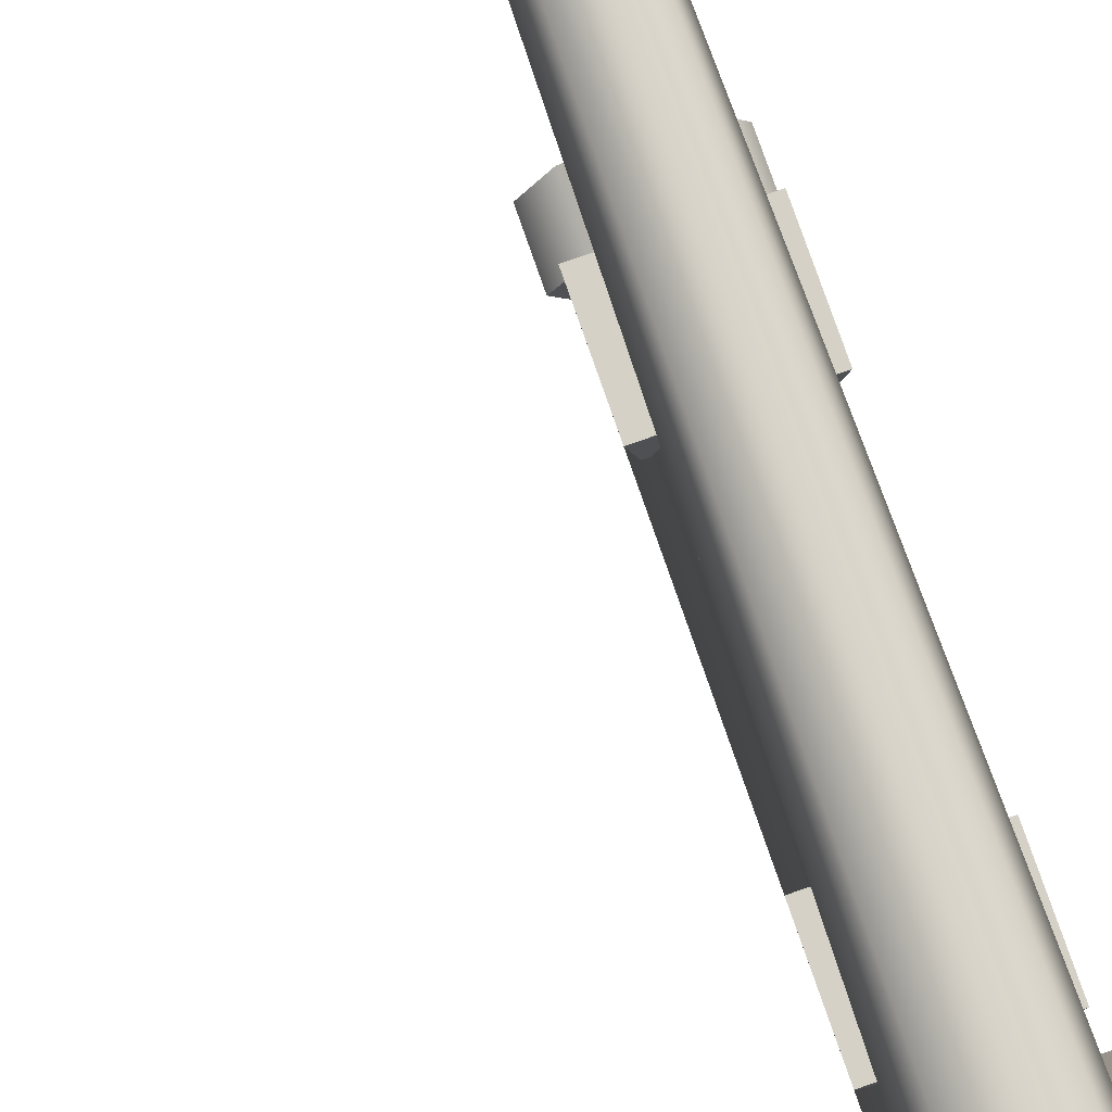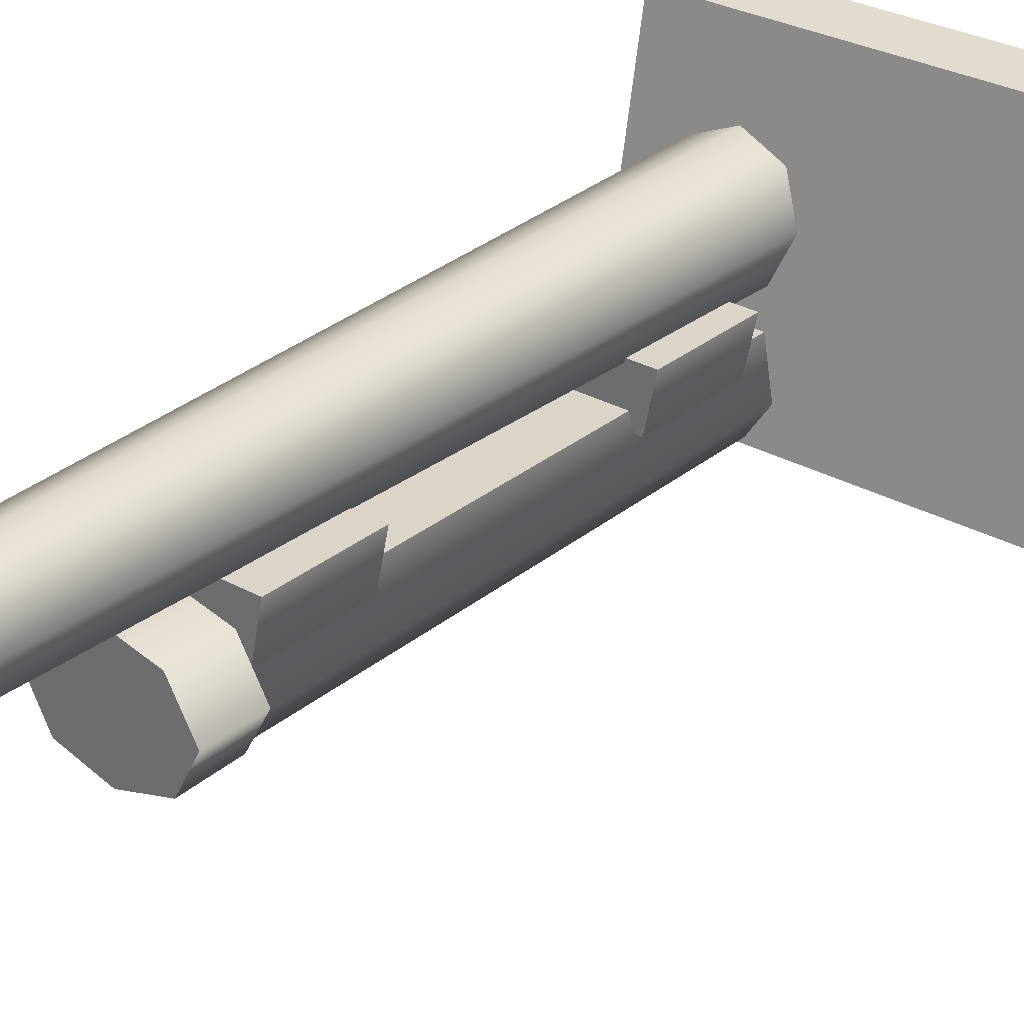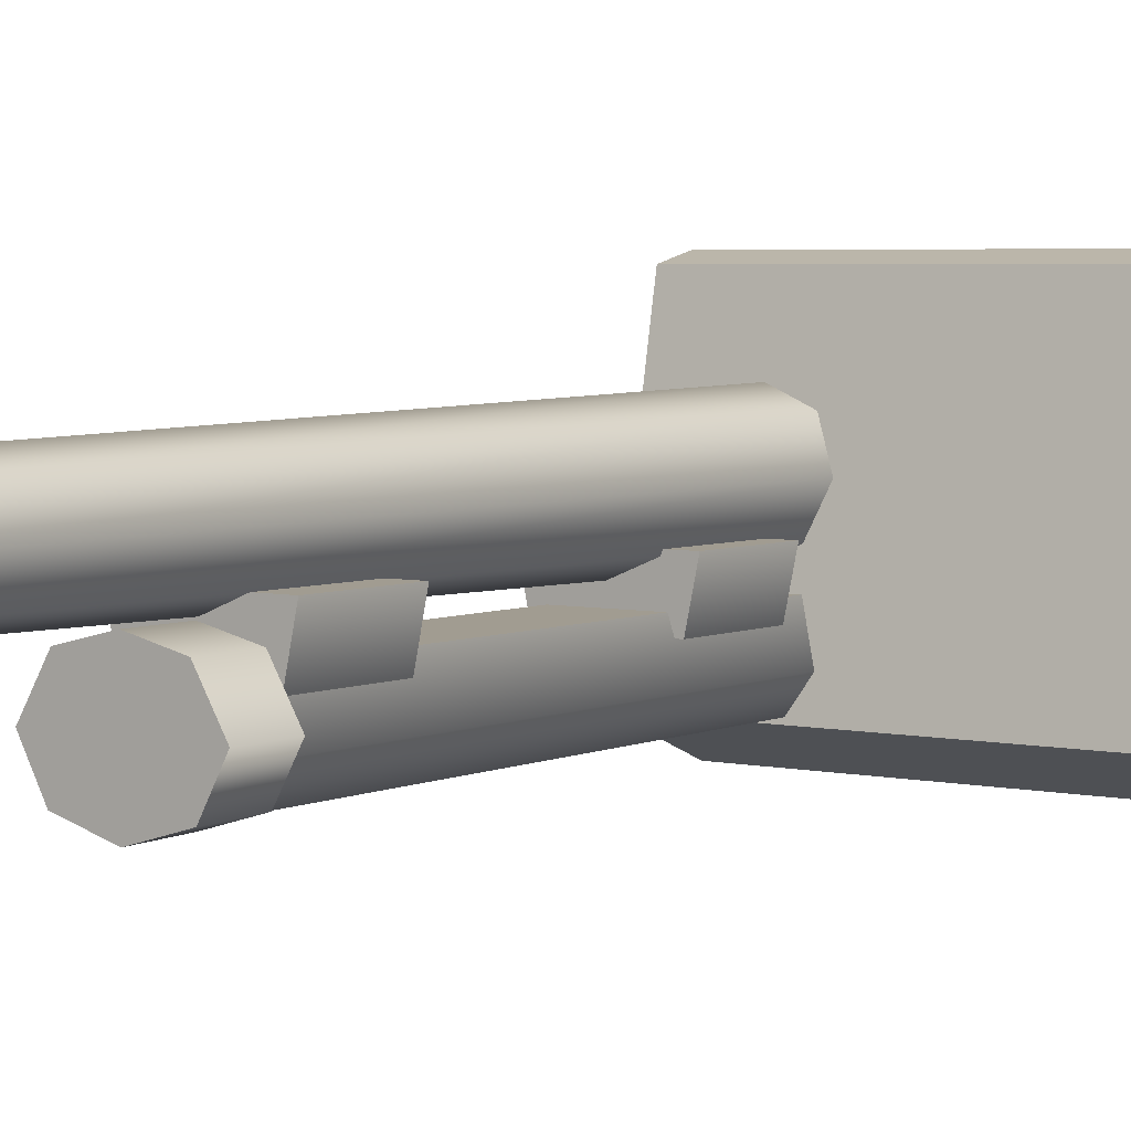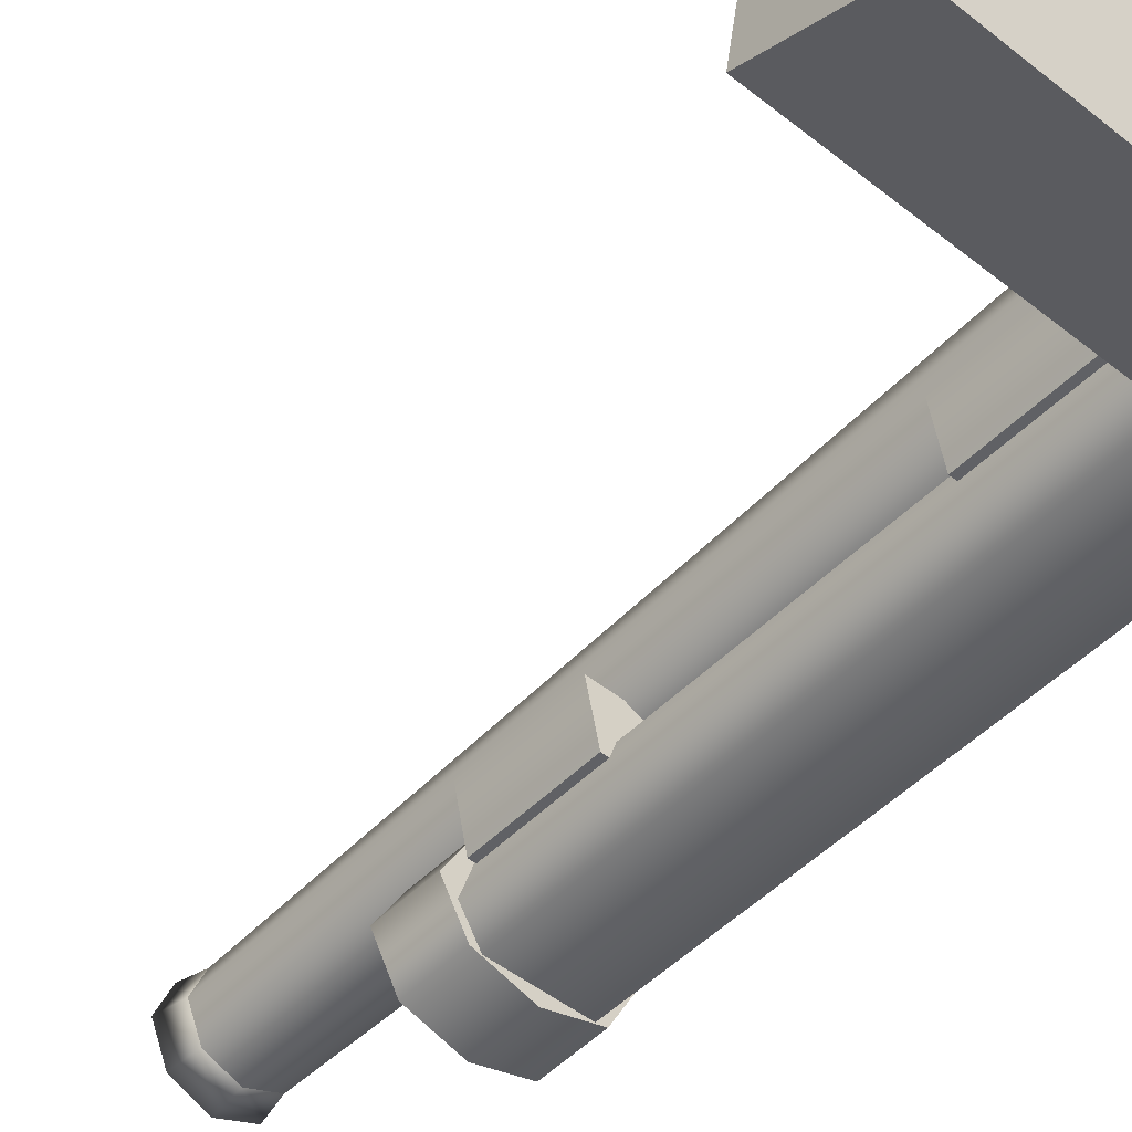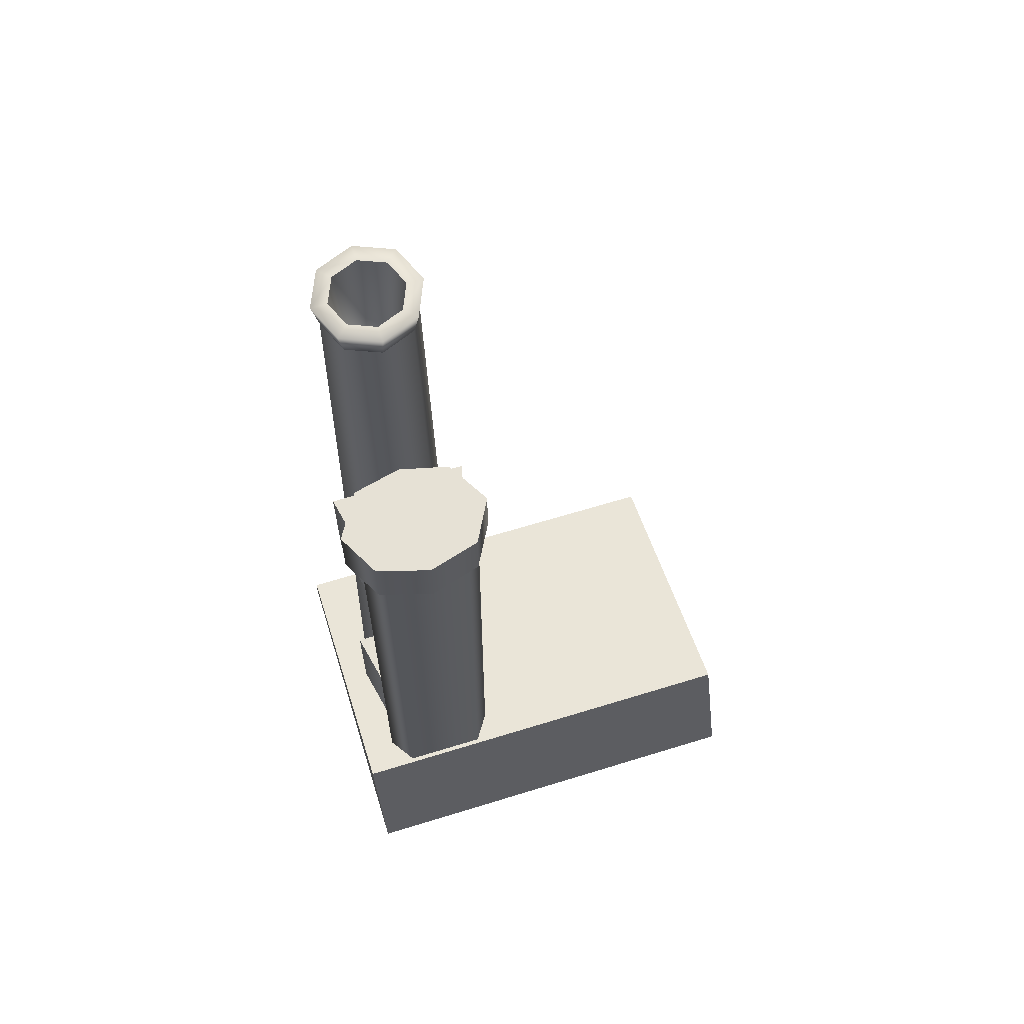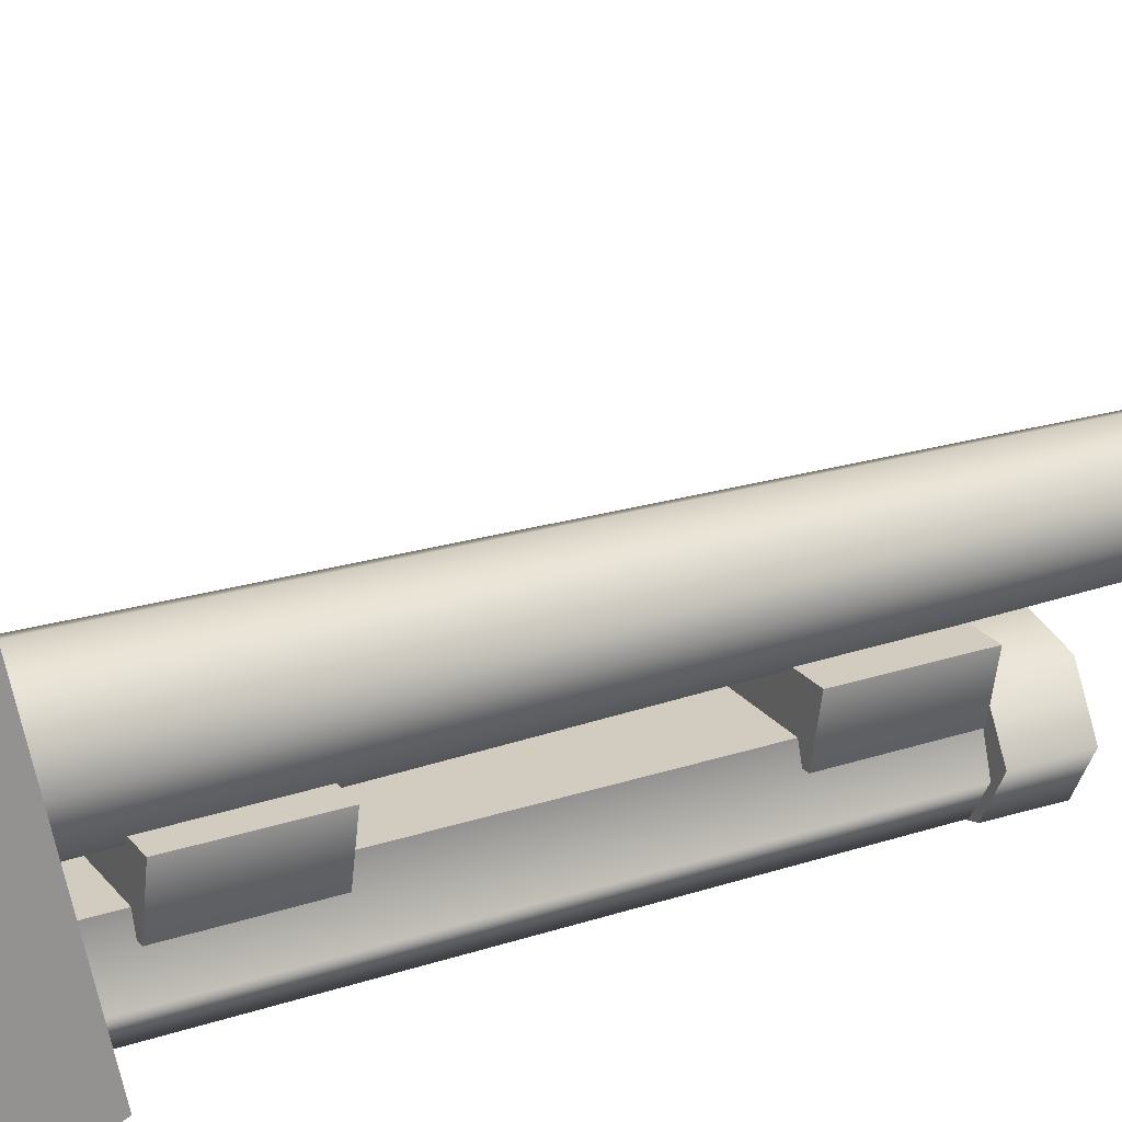
<metadata>
{"format":"obj","ext":"obj","renderer":"f3d","projection":"perspective","resolution":1024,"background":"white","views":[{"elev":79.2,"azim":-19.1,"up":"+Z"},{"elev":29.3,"azim":-140.4,"up":"+Z"},{"elev":4.5,"azim":-144.5,"up":"+Z"},{"elev":-48.3,"azim":-41.7,"up":"+Z"},{"elev":64.3,"azim":162.7,"up":"+Y"},{"elev":23.8,"azim":61.1,"up":"+Z"}]}
</metadata>
<code>
v 0.1019 0.9777 1.986
v 0.4508 0.9777 1.986
v 0.1019 1.011 1.979
v 0.4508 1.011 1.979
v 0.4508 1.011 1.979
v 0.4508 0.9777 1.986
v 0.4508 1.057 1.747
v 0.4508 0.9669 1.711
v 0.4508 0.9669 1.711
v 0.1019 0.9669 1.711
v 0.4508 1.057 1.747
v 0.1019 1.057 1.747
v 0.1019 1.011 1.979
v 0.1019 1.057 1.747
v 0.1019 0.9777 1.986
v 0.1019 0.9669 1.711
v 0.1019 1.011 1.979
v 0.4508 1.011 1.979
v 0.1019 1.057 1.747
v 0.4508 1.057 1.747
v 0.4088 1.052 1.751
v 0.3422 1.052 1.751
v 0.4088 1.471 1.75
v 0.3422 1.471 1.75
v 0.3275 1.471 1.775
v 0.3275 1.047 1.775
v 0.3398 1.471 1.812
v 0.3398 1.041 1.812
v 0.3398 1.041 1.812
v 0.4112 1.041 1.812
v 0.3398 1.471 1.812
v 0.4112 1.471 1.812
v 0.4088 1.471 1.75
v 0.4236 1.471 1.775
v 0.4088 1.052 1.751
v 0.4236 1.047 1.775
v 0.4112 1.041 1.812
v 0.4112 1.471 1.812
v 0.3759 1.687 1.834
v 0.4017 1.687 1.845
v 0.3759 1.017 1.823
v 0.4095 1.017 1.837
v 0.35 1.687 1.845
v 0.3759 1.687 1.834
v 0.3423 1.017 1.837
v 0.3759 1.017 1.823
v 0.3393 1.687 1.871
v 0.3283 1.017 1.871
v 0.35 1.687 1.897
v 0.3423 1.017 1.905
v 0.3759 1.687 1.907
v 0.3759 1.017 1.918
v 0.4017 1.687 1.897
v 0.4095 1.017 1.905
v 0.4125 1.687 1.871
v 0.4234 1.017 1.871
v 0.4017 1.687 1.845
v 0.3759 1.687 1.834
v 0.4052 1.709 1.842
v 0.3759 1.709 1.83
v 0.3759 1.687 1.834
v 0.35 1.687 1.845
v 0.3759 1.709 1.83
v 0.3466 1.709 1.842
v 0.3393 1.687 1.871
v 0.3345 1.709 1.871
v 0.35 1.687 1.897
v 0.3466 1.709 1.9
v 0.3759 1.687 1.907
v 0.3759 1.709 1.912
v 0.4017 1.687 1.897
v 0.4052 1.709 1.9
v 0.4125 1.687 1.871
v 0.4173 1.709 1.871
v 0.3759 1.709 1.842
v 0.3962 1.709 1.851
v 0.3759 1.709 1.83
v 0.4052 1.709 1.842
v 0.3556 1.709 1.851
v 0.3466 1.709 1.842
v 0.3471 1.709 1.871
v 0.3345 1.709 1.871
v 0.3556 1.709 1.891
v 0.3466 1.709 1.9
v 0.3759 1.709 1.9
v 0.3759 1.709 1.912
v 0.3962 1.709 1.891
v 0.4052 1.709 1.9
v 0.4046 1.709 1.871
v 0.4173 1.709 1.871
v 0.3962 1.709 1.851
v 0.3759 1.709 1.842
v 0.3759 1.42 1.871
v 0.3556 1.709 1.851
v 0.3471 1.709 1.871
v 0.3556 1.709 1.891
v 0.3759 1.709 1.9
v 0.3962 1.709 1.891
v 0.4046 1.709 1.871
v 0.3214 1.376 1.842
v 0.4296 1.376 1.842
v 0.3214 1.465 1.842
v 0.4296 1.465 1.842
v 0.3214 1.376 1.842
v 0.3214 1.465 1.842
v 0.3304 1.376 1.8
v 0.3304 1.465 1.8
v 0.4296 1.465 1.842
v 0.4296 1.376 1.842
v 0.4207 1.465 1.8
v 0.4207 1.376 1.8
v 0.4207 1.465 1.8
v 0.4207 1.376 1.8
v 0.3304 1.465 1.8
v 0.3304 1.376 1.8
v 0.3304 1.465 1.8
v 0.3214 1.465 1.842
v 0.4207 1.465 1.8
v 0.4296 1.465 1.842
v 0.4296 1.376 1.842
v 0.3214 1.376 1.842
v 0.4207 1.376 1.8
v 0.3304 1.376 1.8
v 0.3755 1.515 1.739
v 0.3755 1.467 1.74
v 0.3346 1.515 1.751
v 0.3346 1.467 1.752
v 0.3755 1.467 1.829
v 0.4139 1.467 1.82
v 0.3755 1.515 1.829
v 0.4139 1.515 1.82
v 0.4164 1.515 1.751
v 0.4345 1.515 1.785
v 0.4164 1.467 1.752
v 0.4345 1.467 1.785
v 0.3165 1.467 1.785
v 0.3165 1.515 1.785
v 0.3372 1.515 1.82
v 0.3372 1.467 1.82
v 0.4345 1.515 1.785
v 0.4164 1.515 1.751
v 0.4139 1.515 1.82
v 0.3755 1.515 1.739
v 0.3755 1.515 1.829
v 0.3346 1.515 1.751
v 0.3372 1.515 1.82
v 0.3165 1.515 1.785
v 0.3755 1.467 1.829
v 0.3755 1.515 1.829
v 0.3165 1.467 1.785
v 0.3346 1.467 1.752
v 0.3372 1.467 1.82
v 0.3755 1.467 1.74
v 0.3755 1.467 1.829
v 0.4164 1.467 1.752
v 0.4139 1.467 1.82
v 0.4345 1.467 1.785
v 0.3214 1.076 1.842
v 0.4296 1.076 1.842
v 0.3214 1.165 1.842
v 0.4296 1.165 1.842
v 0.3214 1.076 1.842
v 0.3214 1.165 1.842
v 0.3304 1.076 1.8
v 0.3304 1.165 1.8
v 0.4296 1.165 1.842
v 0.4296 1.076 1.842
v 0.4207 1.165 1.8
v 0.4207 1.076 1.8
v 0.4207 1.165 1.8
v 0.4207 1.076 1.8
v 0.3304 1.165 1.8
v 0.3304 1.076 1.8
v 0.3214 1.165 1.842
v 0.4296 1.165 1.842
v 0.3304 1.165 1.8
v 0.4207 1.165 1.8
v 0.4296 1.076 1.842
v 0.3214 1.076 1.842
v 0.4207 1.076 1.8
v 0.3304 1.076 1.8
v 0.3759 1.42 1.871
v 0.3759 1.42 1.871
v 0.3759 1.42 1.871
v 0.3759 1.42 1.871
g group_153554224_140627934787328
f 1 2 3
f 3 2 4
f 5 6 7
f 7 6 8
f 9 10 11
f 11 10 12
f 13 14 15
f 15 14 16
f 17 18 19
f 19 18 20
f 21 22 23
f 23 22 24
f 25 26 27
f 27 26 28
f 29 30 31
f 31 30 32
f 33 34 35
f 35 34 36
f 26 25 22
f 22 25 24
f 37 36 38
f 38 36 34
f 39 40 41
f 41 40 42
f 43 44 45
f 45 44 46
f 47 43 48
f 48 43 45
f 49 47 50
f 50 47 48
f 51 49 52
f 52 49 50
f 53 51 54
f 54 51 52
f 55 53 56
f 56 53 54
f 40 55 42
f 42 55 56
f 57 58 59
f 59 58 60
f 61 62 63
f 63 62 64
f 62 65 64
f 64 65 66
f 65 67 66
f 66 67 68
f 67 69 68
f 68 69 70
f 69 71 70
f 70 71 72
f 71 73 72
f 72 73 74
f 73 57 74
f 74 57 59
f 75 76 77
f 77 76 78
f 79 75 80
f 80 75 77
f 81 79 82
f 82 79 80
f 83 81 84
f 84 81 82
f 85 83 86
f 86 83 84
f 87 85 88
f 88 85 86
f 89 87 90
f 90 87 88
f 76 89 78
f 78 89 90
f 91 92 93
f 92 94 93
f 94 95 93
f 95 96 182
f 96 97 183
f 97 98 184
f 98 99 185
f 99 91 93
f 100 101 102
f 102 101 103
f 104 105 106
f 106 105 107
f 108 109 110
f 110 109 111
f 112 113 114
f 114 113 115
f 116 117 118
f 118 117 119
f 120 121 122
f 122 121 123
f 124 125 126
f 126 125 127
f 128 129 130
f 130 129 131
f 132 133 134
f 134 133 135
f 136 137 127
f 127 137 126
f 133 131 135
f 135 131 129
f 138 137 139
f 139 137 136
f 140 141 142
f 141 143 142
f 142 143 144
f 143 145 144
f 144 145 146
f 145 147 146
f 124 132 125
f 125 132 134
f 139 148 138
f 138 148 149
f 150 151 152
f 151 153 152
f 152 153 154
f 153 155 154
f 154 155 156
f 155 157 156
f 158 159 160
f 160 159 161
f 162 163 164
f 164 163 165
f 166 167 168
f 168 167 169
f 170 171 172
f 172 171 173
f 174 175 176
f 176 175 177
f 178 179 180
f 180 179 181

</code>
